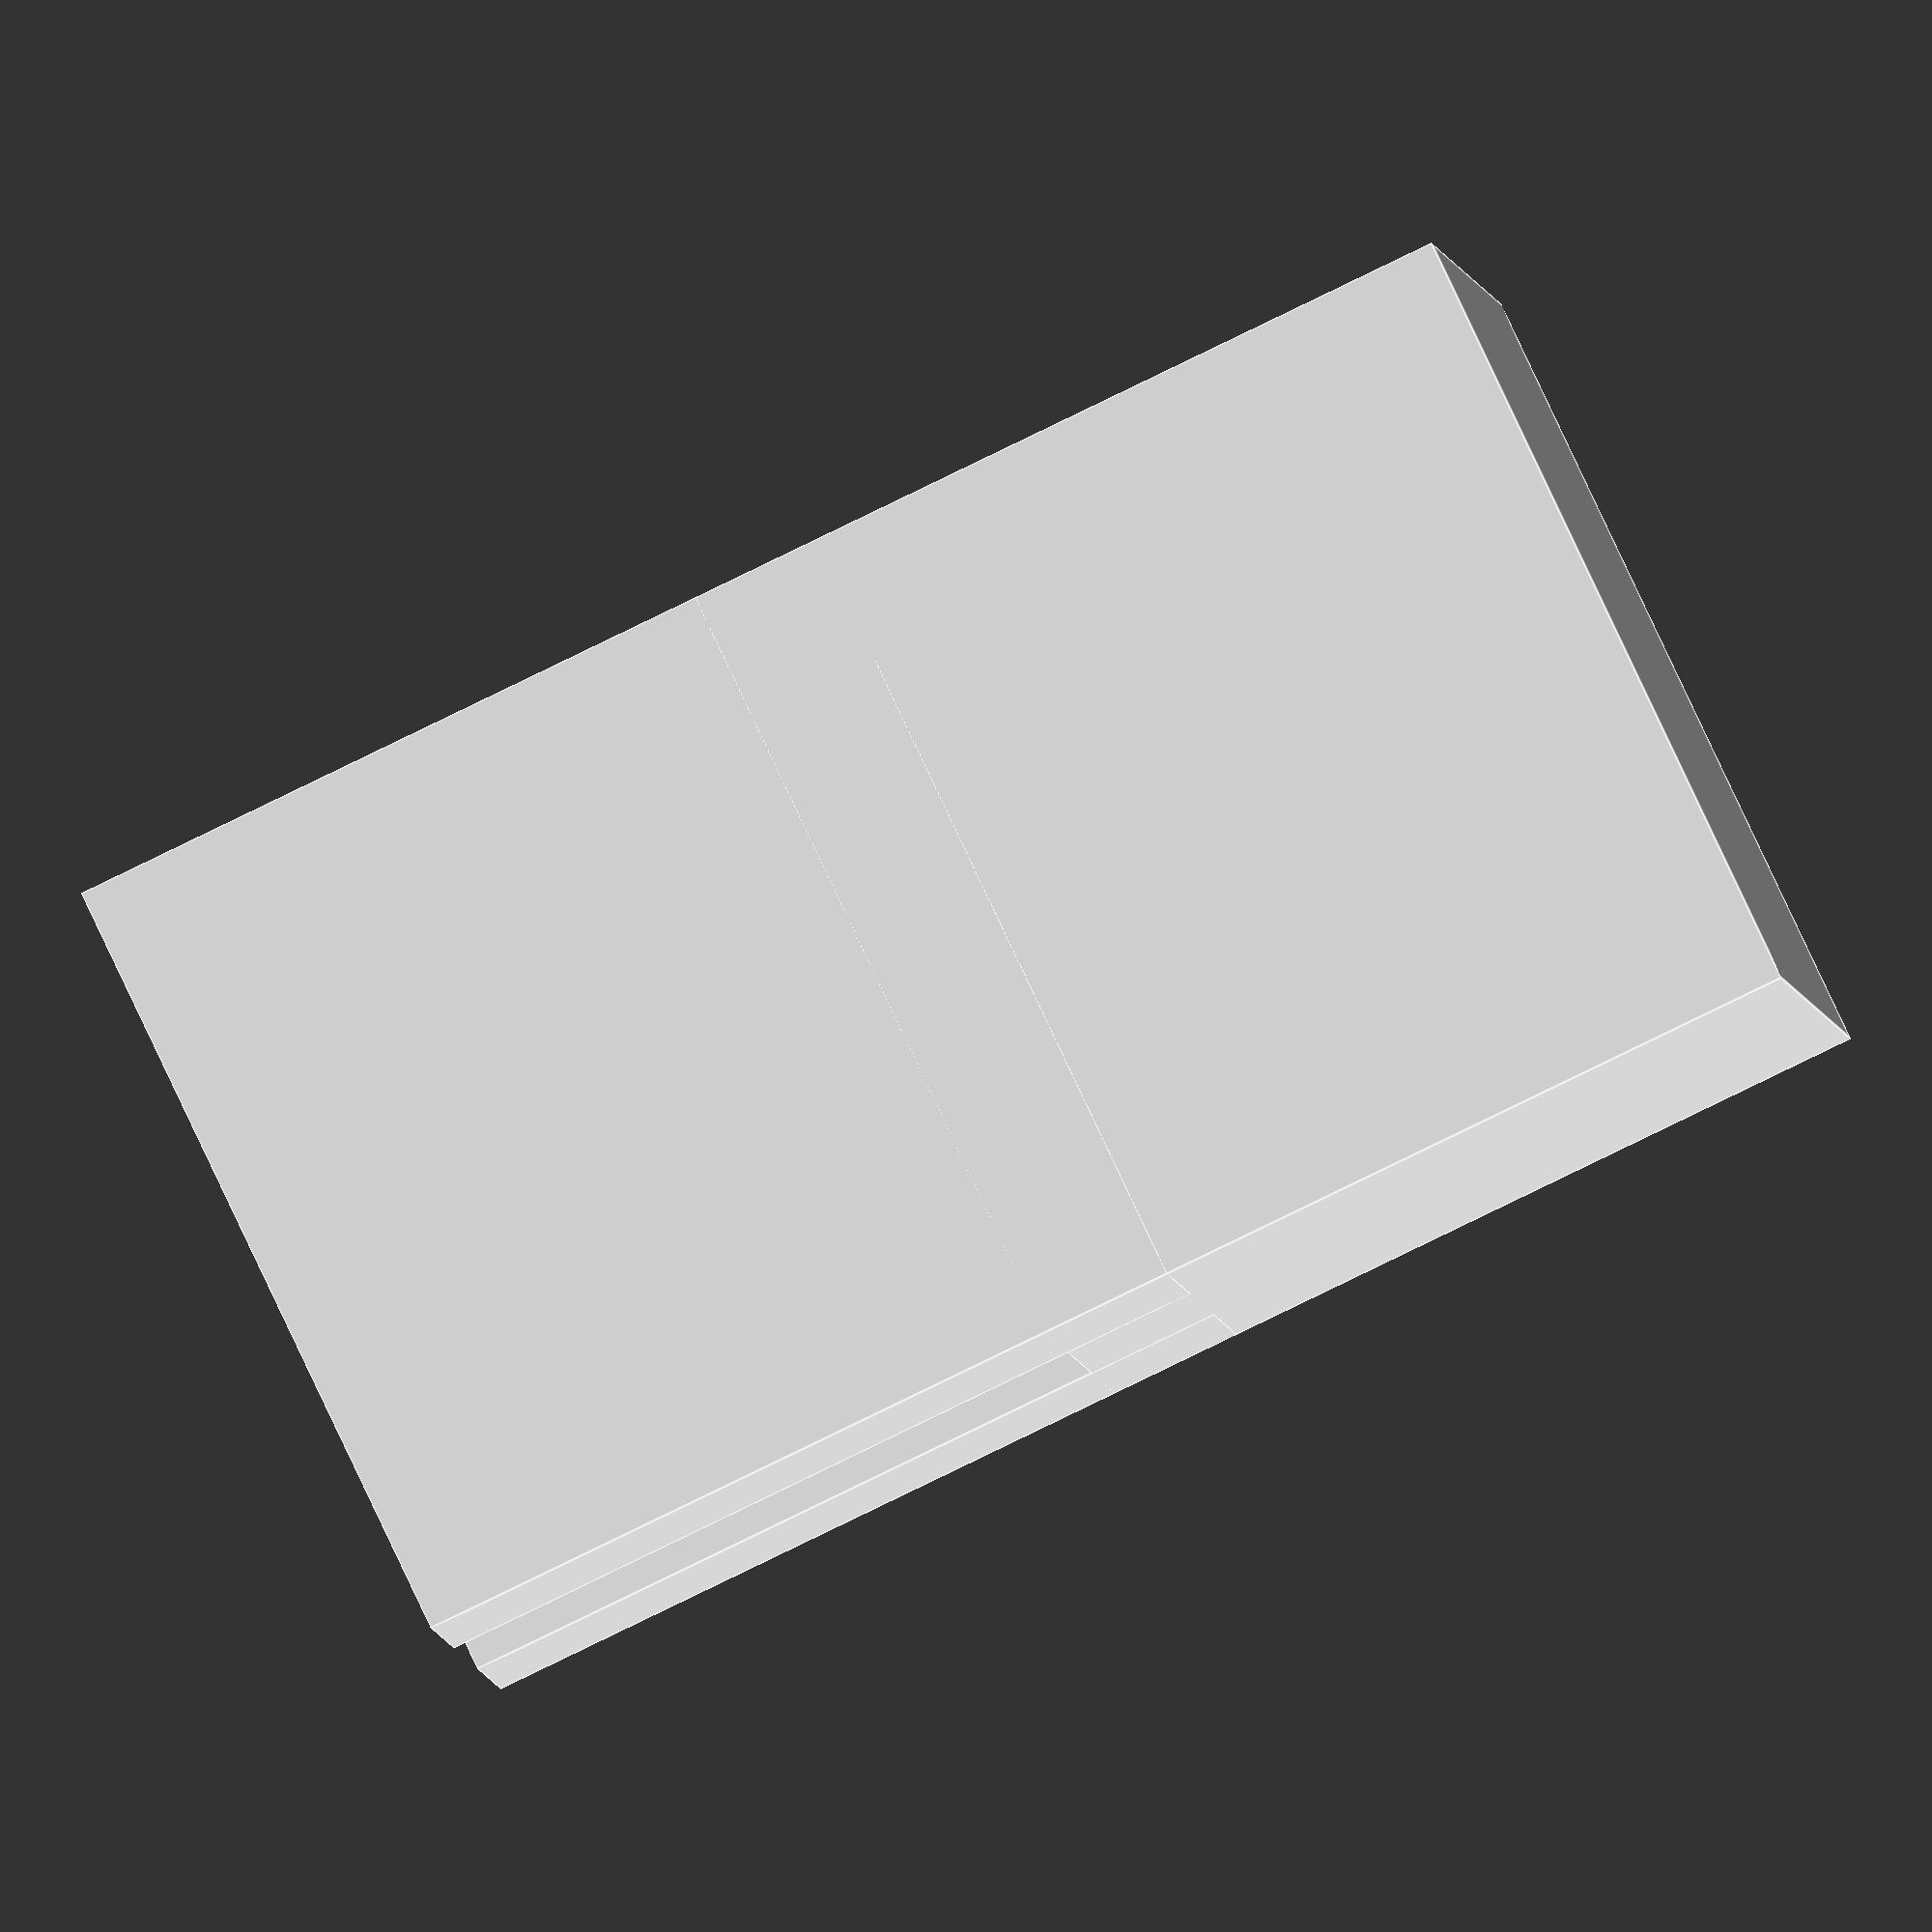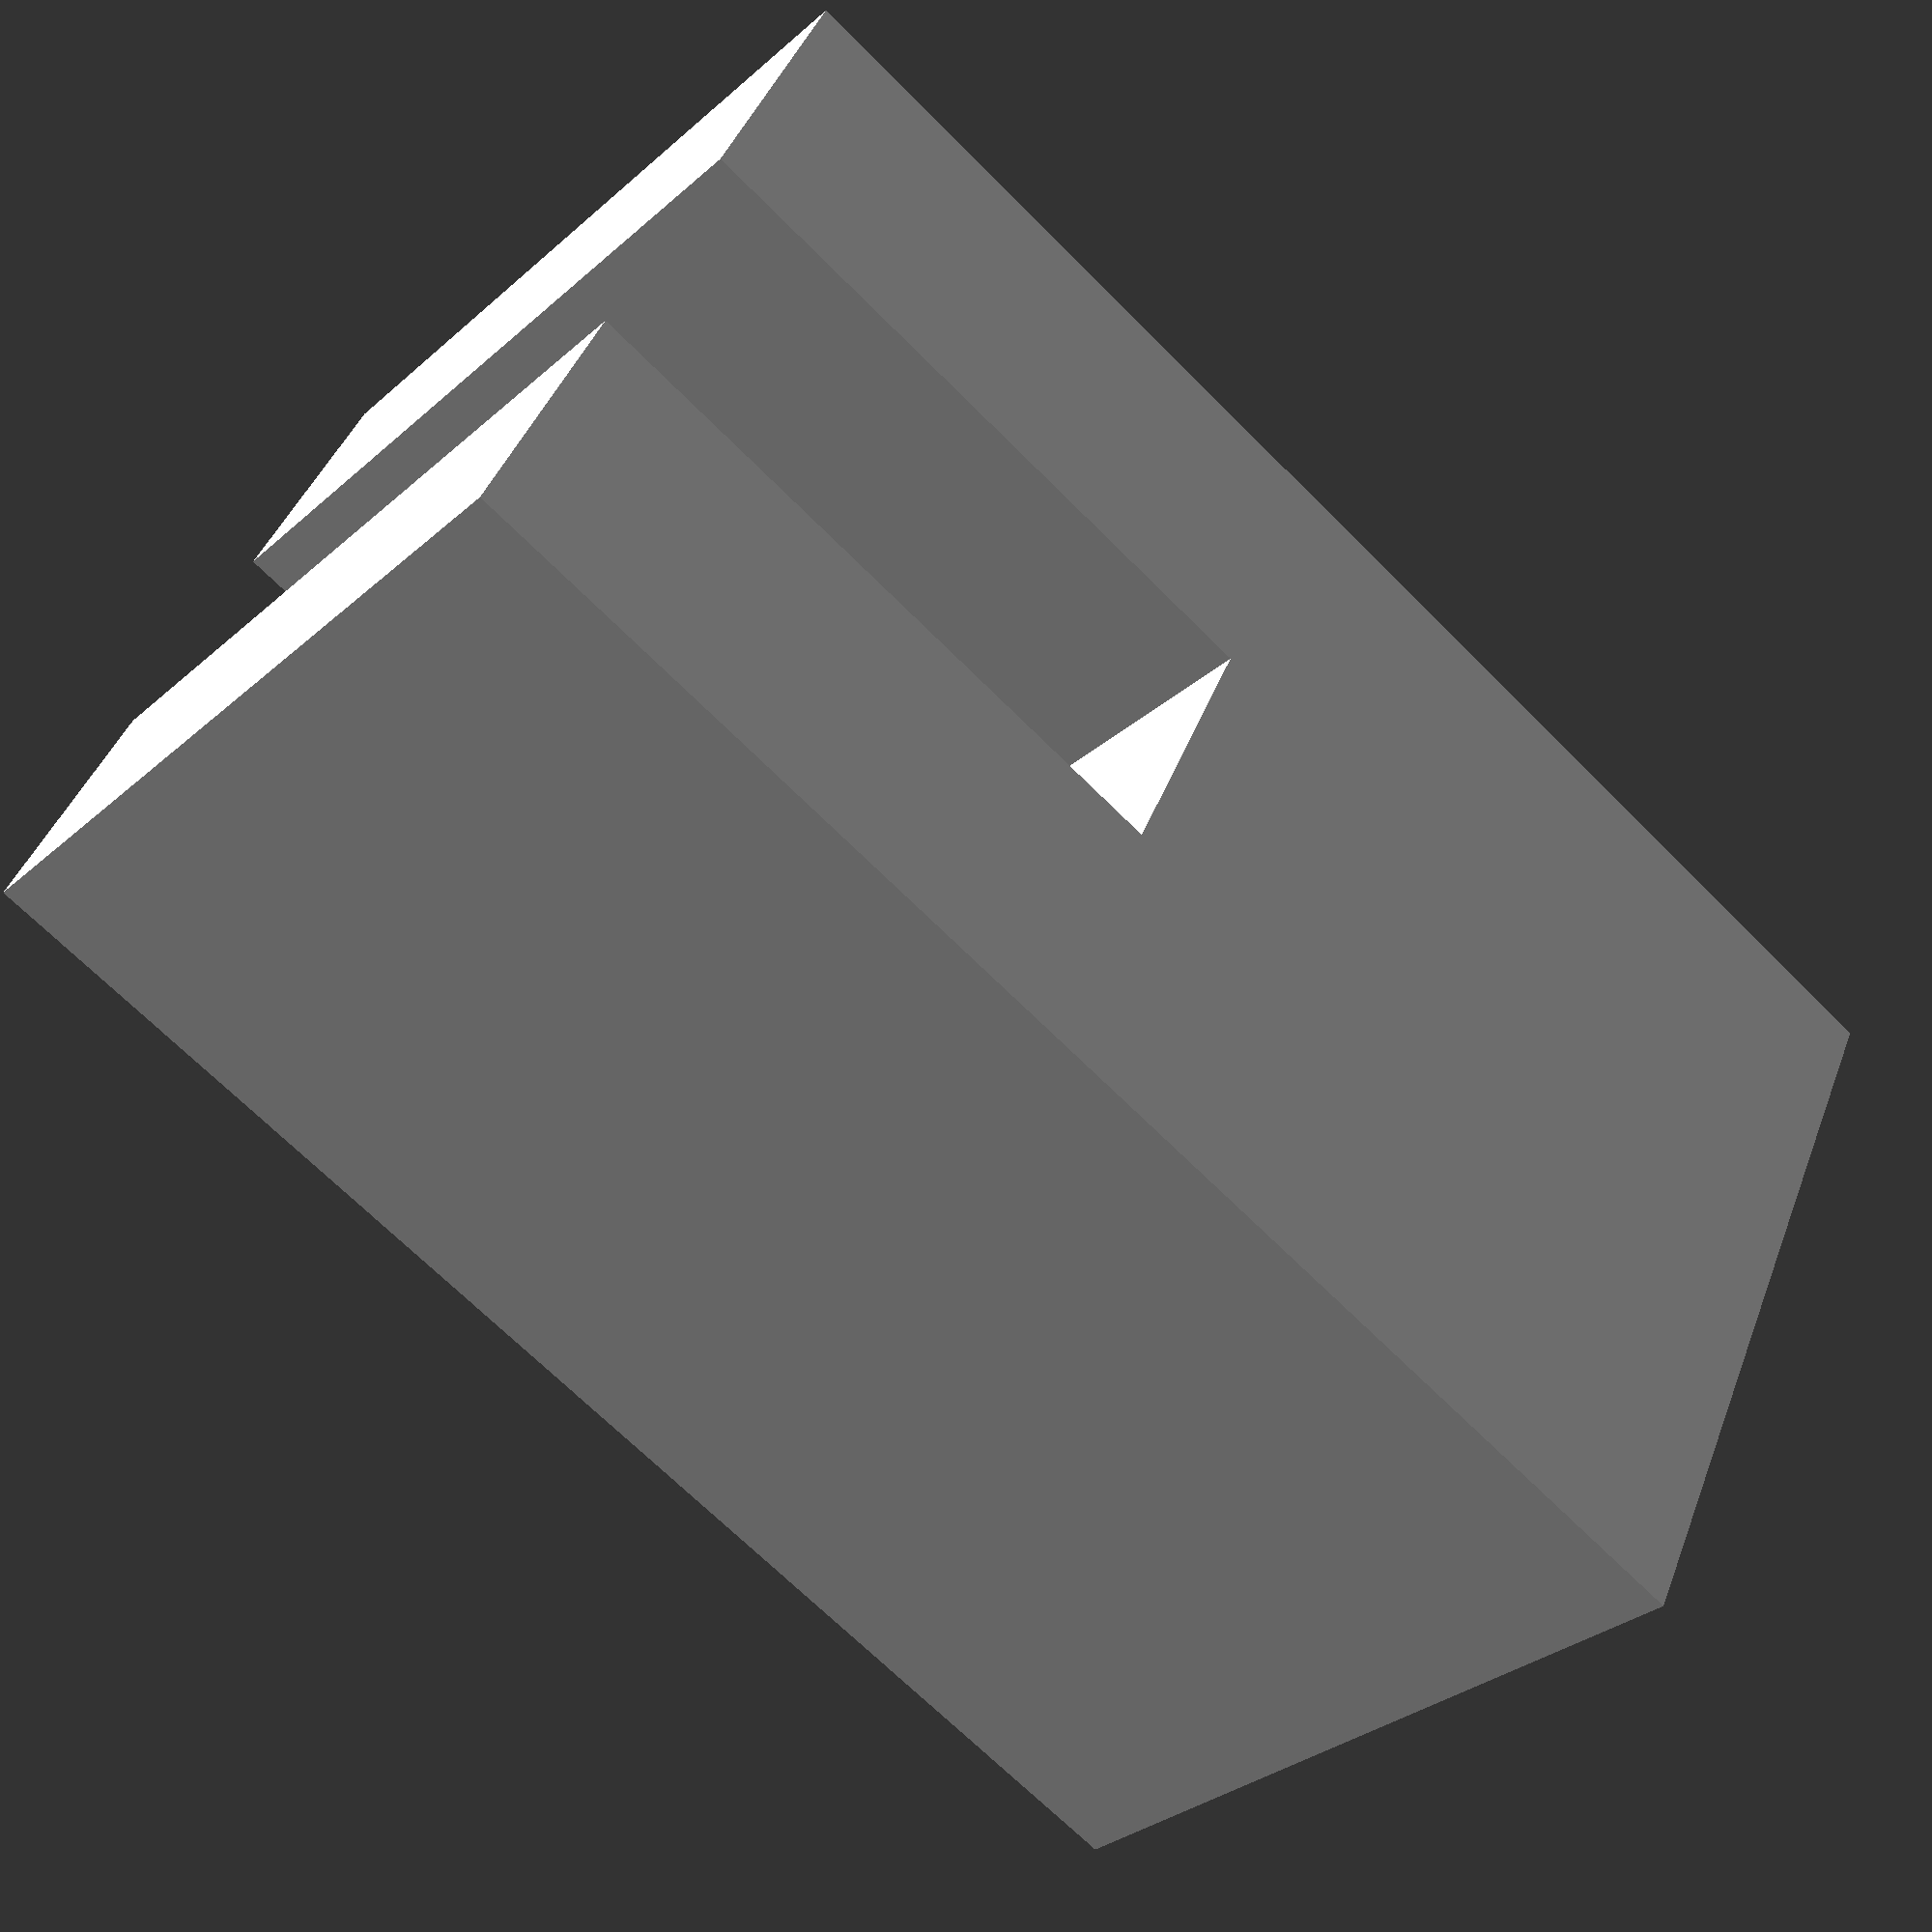
<openscad>
size=32; //block=32 //item=8

cube([size*0.375,size*0.375,size*0.375],center=true);	//hand
translate([-size*0.3125,0,0]){
translate([0,0,size*0.125]){	//finger top
cube([size*0.375,size*0.375,size*0.125],center=true);
};	//translate
translate([0,0,-size*0.125]){	//finger bottom
cube([size*0.375,size*0.375,size*0.125],center=true);
};	//translate
};	//translate

</openscad>
<views>
elev=184.3 azim=154.6 roll=175.1 proj=o view=edges
elev=317.3 azim=138.4 roll=199.7 proj=p view=solid
</views>
